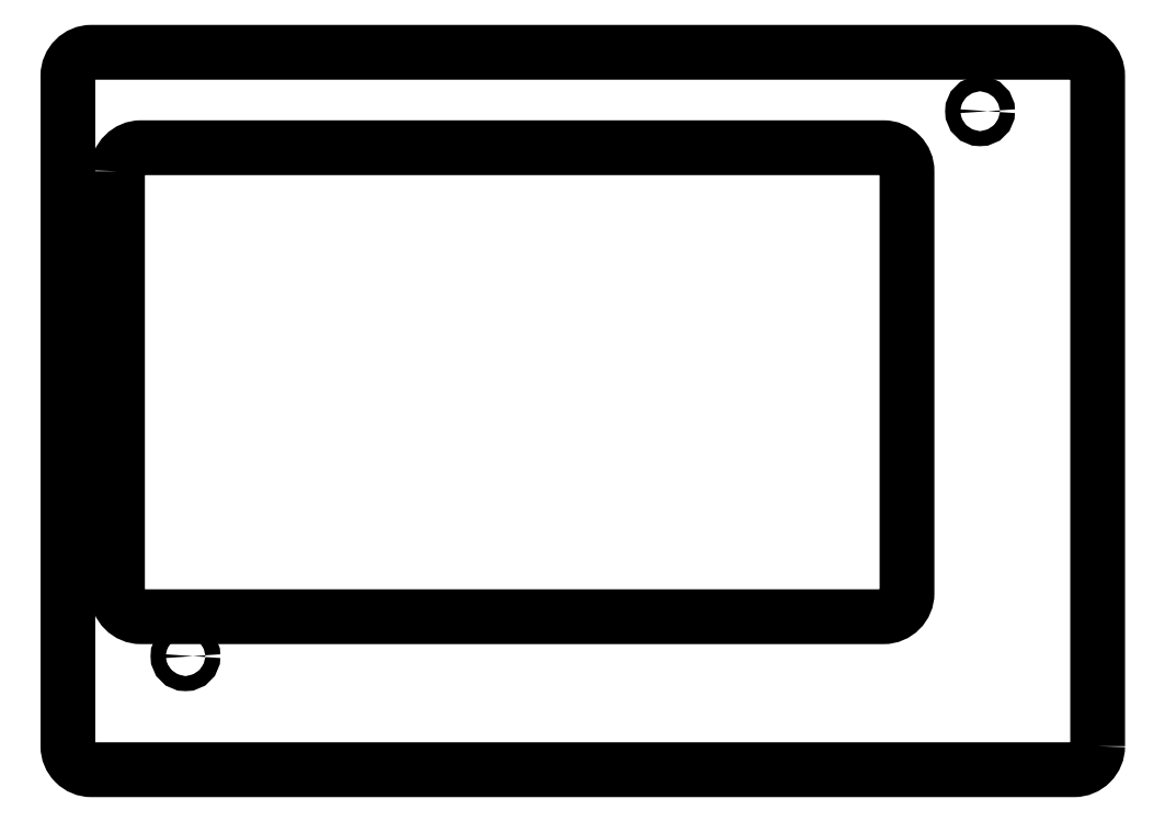
<metadata>
{"format":"dxf","ext":"dxf","renderer":"ezdxf+matplotlib","layout":"modelspace","background":"white","min_lineweight":24,"dpi":150}
</metadata>
<code>
0
SECTION
2
ENTITIES
0
LWPOLYLINE
8
0
90
8
70
1
43
0
10
-180.4
20
-33.33
10
-180.4
20
-123
42
0.4142
10
-175.4
20
-128
10
-17.54
20
-128
42
0.4142
10
-12.54
20
-123
10
-12.54
20
-33.33
42
0.4142
10
-17.54
20
-28.33
10
-175.4
20
-28.33
42
0.4142
0
CIRCLE
8
0
10
-166
20
-136.4
30
-5.829e-15
40
1.6
210
-1.267e-32
220
5.551e-17
230
1
0
CIRCLE
8
0
10
3
20
-20.56
30
-1.388e-15
40
1.6
210
1.233e-32
220
2.813e-48
230
1
0
LWPOLYLINE
8
0
90
8
70
1
43
0
10
28
20
-155.6
42
-0.4142
10
23
20
-160.6
10
-186
20
-160.6
42
-0.4142
10
-191
20
-155.6
10
-191
20
-13.04
42
-0.4142
10
-186
20
-8.038
10
23
20
-8.038
42
-0.4142
10
28
20
-13.04
0
ENDSEC
0
EOF

</code>
